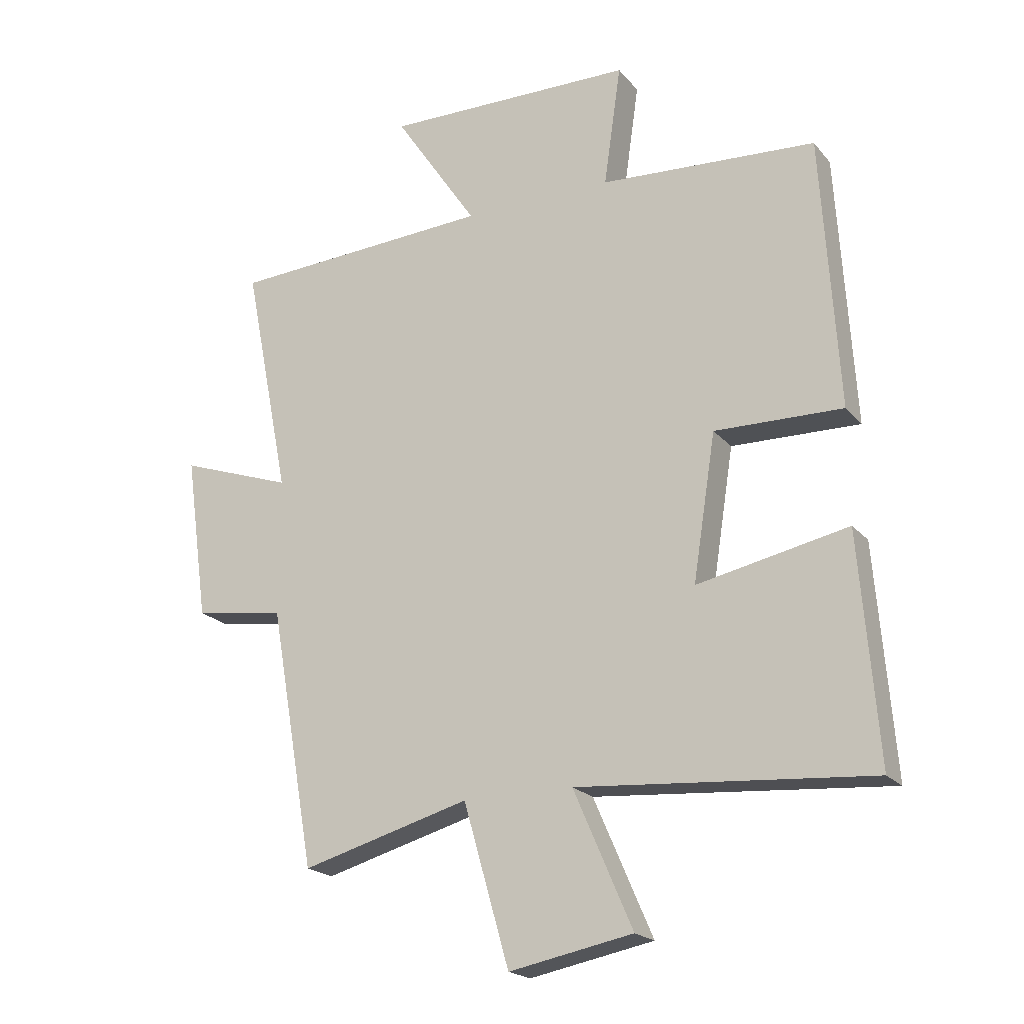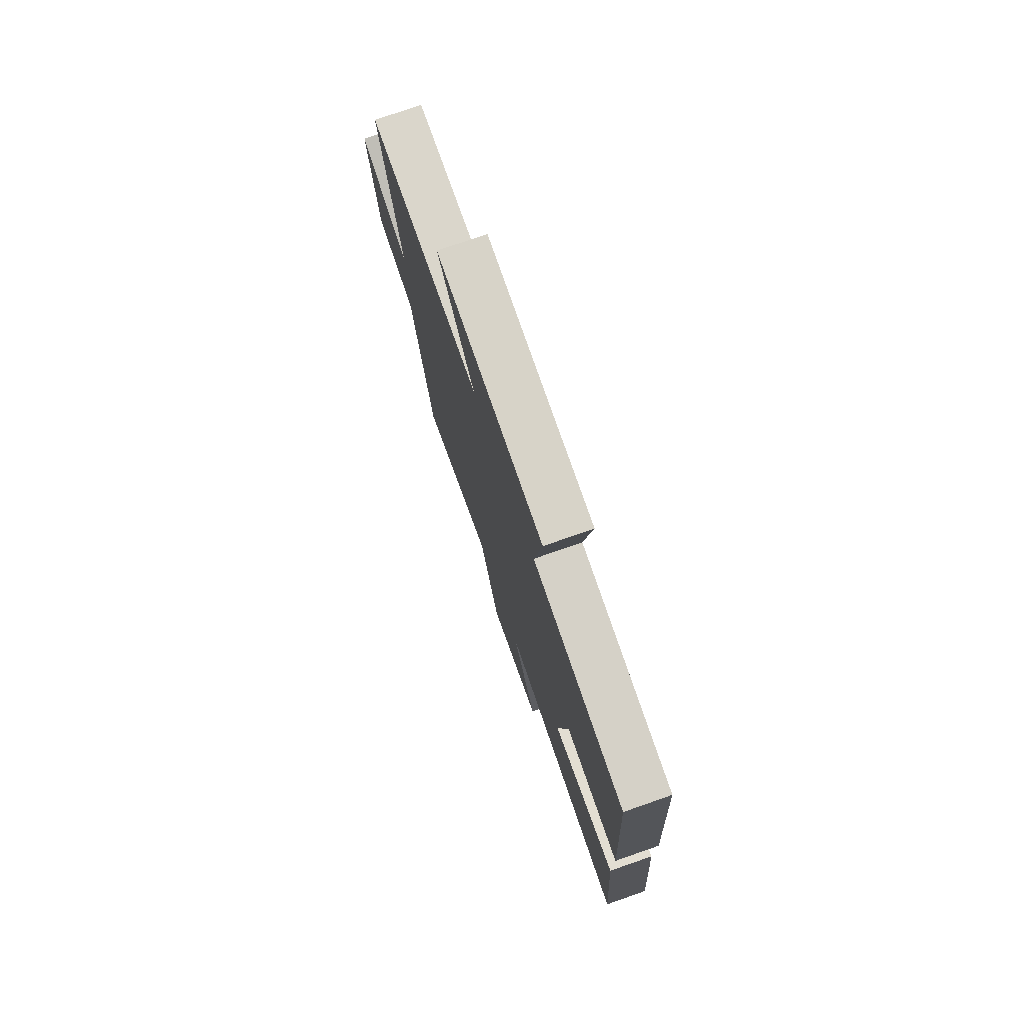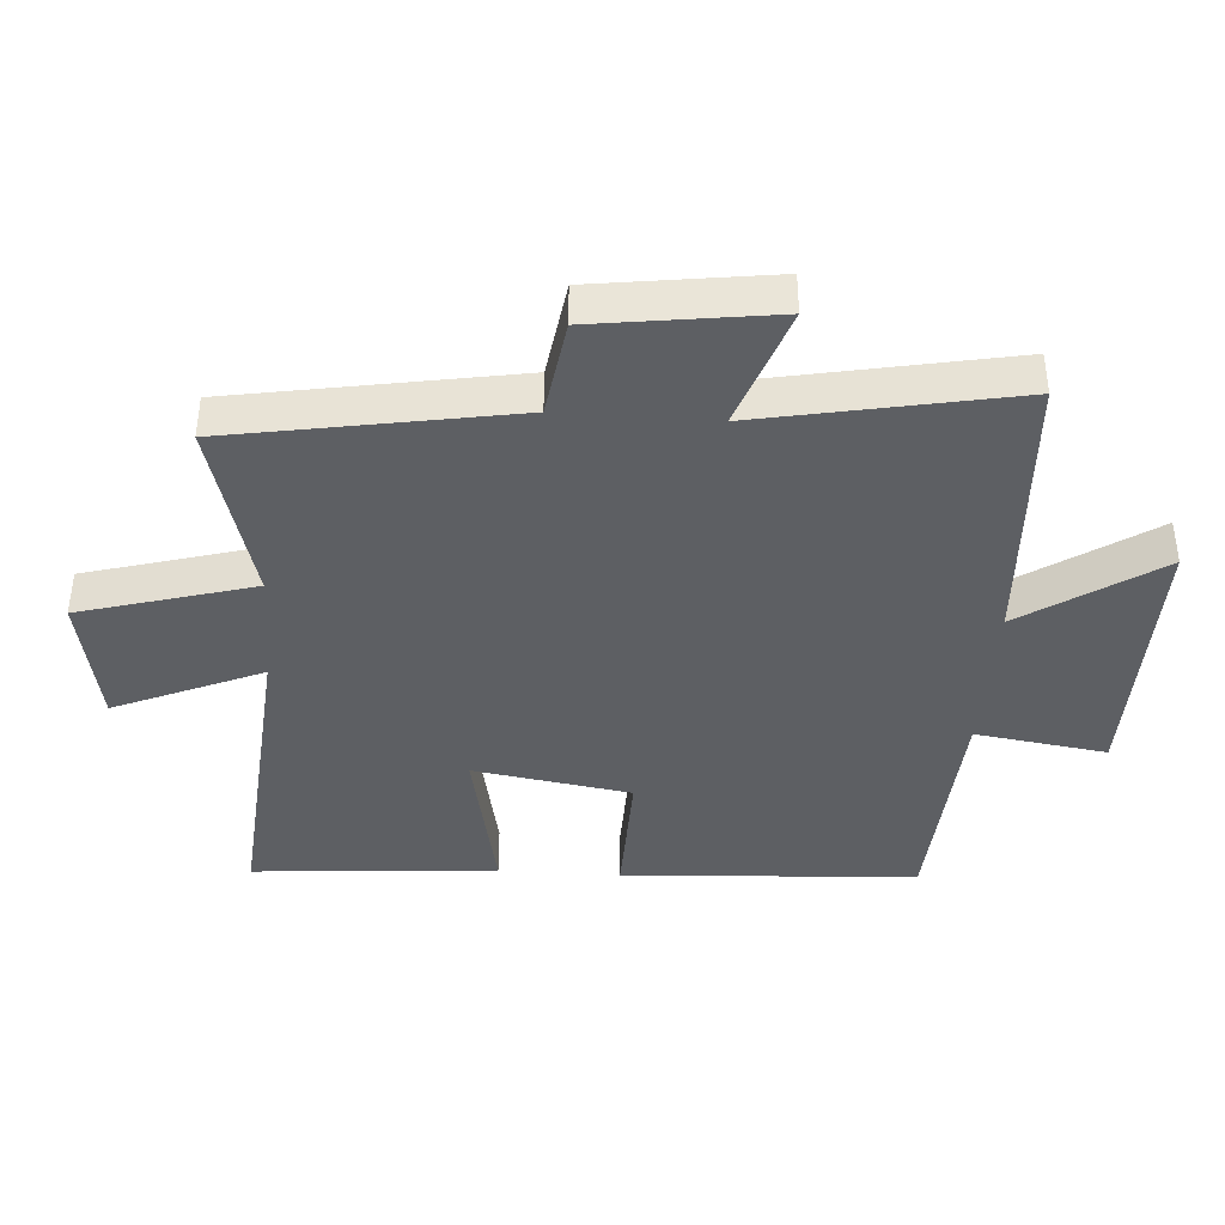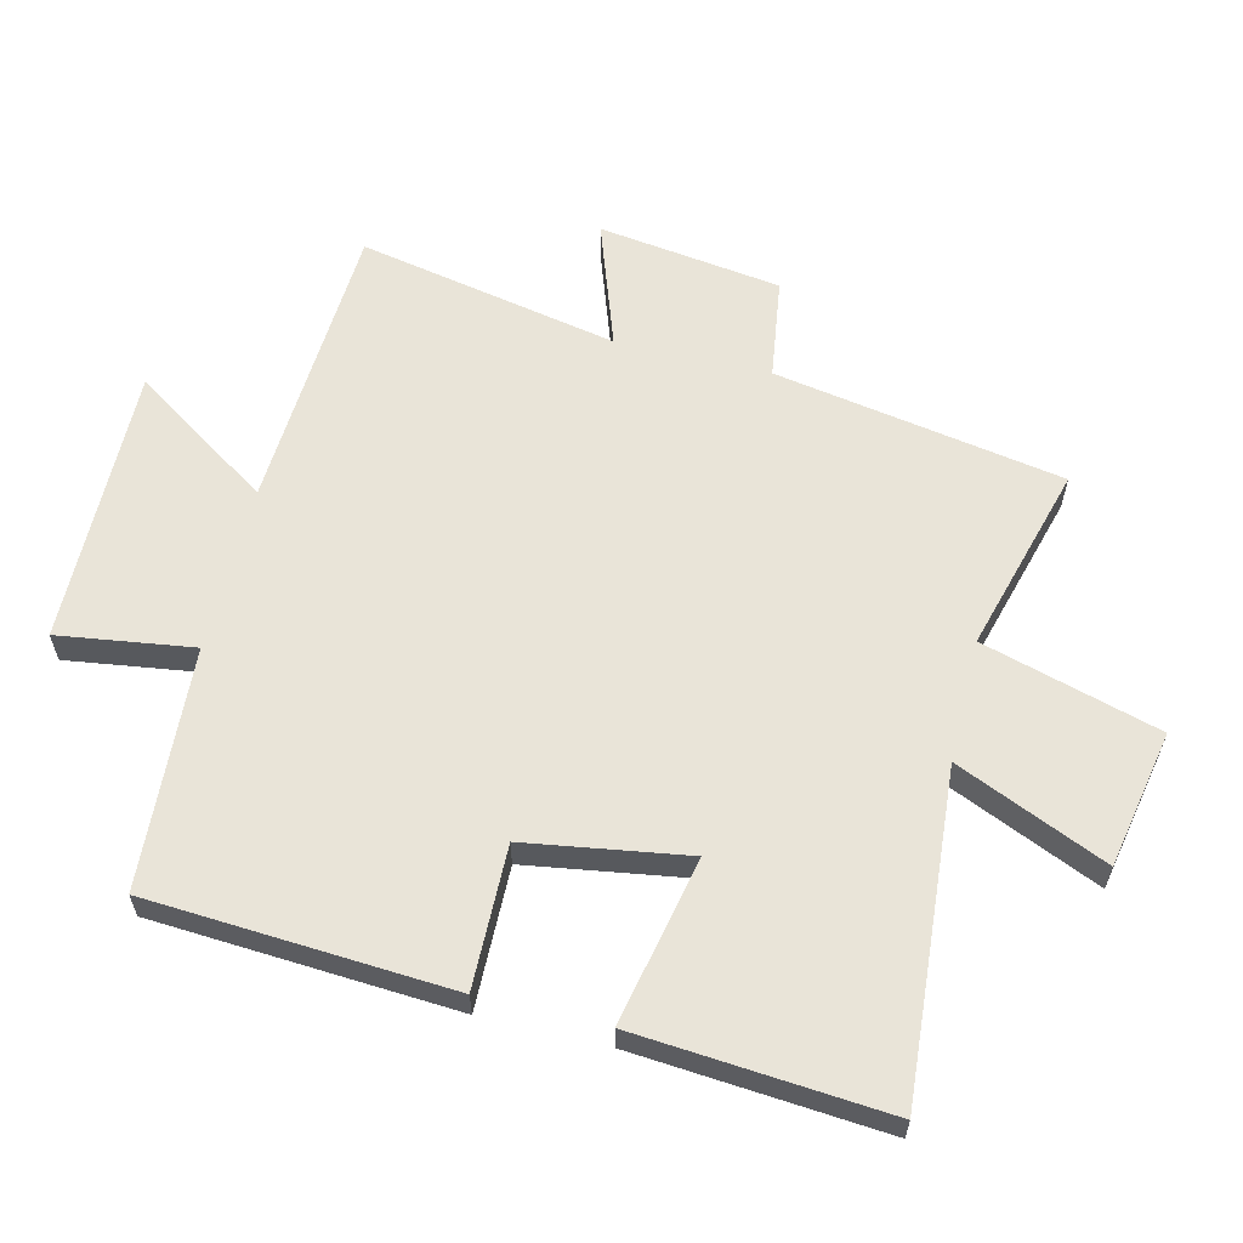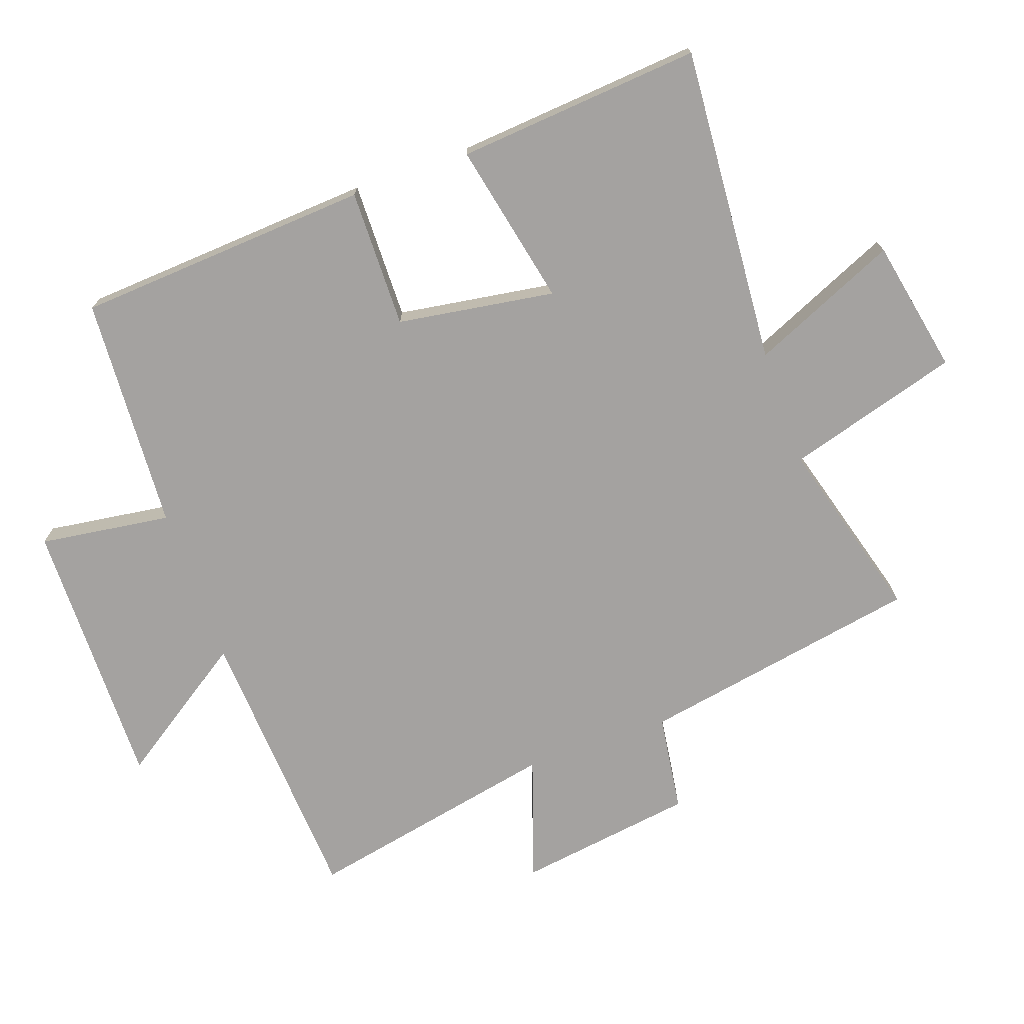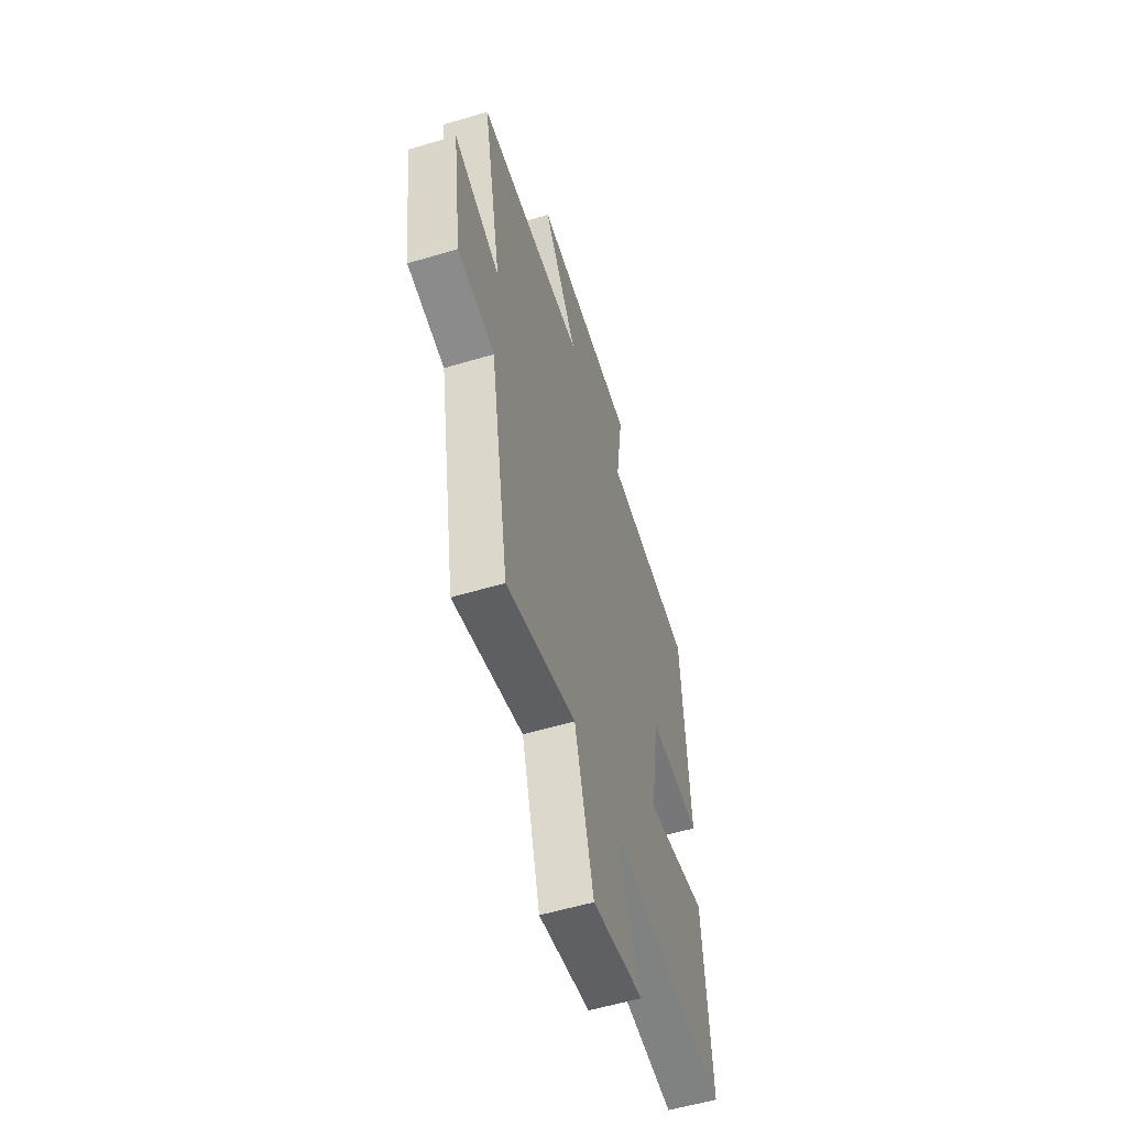
<metadata>
{"format":"obj","ext":"obj","renderer":"f3d","projection":"perspective","resolution":1024,"background":"white","views":[{"elev":-20.3,"azim":27.9,"up":"+Z"},{"elev":76.6,"azim":70.8,"up":"+Z"},{"elev":-40.1,"azim":-94.1,"up":"+Y"},{"elev":60.7,"azim":103.7,"up":"+Y"},{"elev":-72.7,"azim":109.7,"up":"+Y"},{"elev":-56.2,"azim":-72.6,"up":"+Z"}]}
</metadata>
<code>
v -0.424 0.07 -0.578
v -0.5 0.07 -0.145
v -0.651 0.07 -0.123
v -0.689 0.07 0.151
v -0.5 0.07 0.085
v -0.577 0.07 0.475
v -0.139 0.07 0.5
v -0.278 0.07 0.708
v 0.14 0.07 0.702
v 0.111 0.07 0.5
v 0.472 0.07 0.478
v 0.5 0.07 0.024
v 0.287 0.07 0.028
v 0.249 0.07 -0.214
v 0.5 0.07 -0.162
v 0.53 0.07 -0.538
v 0.041 0.07 -0.5
v 0.139 0.07 -0.726
v -0.067 0.07 -0.766
v -0.143 0.07 -0.5
v -0.424 0 -0.578
v -0.5 0 -0.145
v -0.651 0 -0.123
v -0.689 0 0.151
v -0.5 0 0.085
v -0.577 0 0.475
v -0.139 0 0.5
v -0.278 0 0.708
v 0.14 0 0.702
v 0.111 0 0.5
v 0.472 0 0.478
v 0.5 0 0.024
v 0.287 0 0.028
v 0.249 0 -0.214
v 0.5 0 -0.162
v 0.53 0 -0.538
v 0.041 0 -0.5
v 0.139 0 -0.726
v -0.067 0 -0.766
v -0.143 0 -0.5
f 17 18 19 20
f 14 15 16 17
f 13 14 17 20
f 10 11 12 13
f 10 13 20 1
f 7 8 9 10
f 5 6 7 10
f 2 3 4 5
f 1 2 5 10
f 40 39 38 37
f 37 36 35 34
f 40 37 34 33
f 33 32 31 30
f 21 40 33 30
f 30 29 28 27
f 30 27 26 25
f 25 24 23 22
f 30 25 22 21
f 1 21 22 2
f 2 22 23 3
f 3 23 24 4
f 4 24 25 5
f 5 25 26 6
f 6 26 27 7
f 7 27 28 8
f 8 28 29 9
f 9 29 30 10
f 10 30 31 11
f 11 31 32 12
f 12 32 33 13
f 13 33 34 14
f 14 34 35 15
f 15 35 36 16
f 16 36 37 17
f 17 37 38 18
f 18 38 39 19
f 19 39 40 20
f 20 40 21 1

</code>
